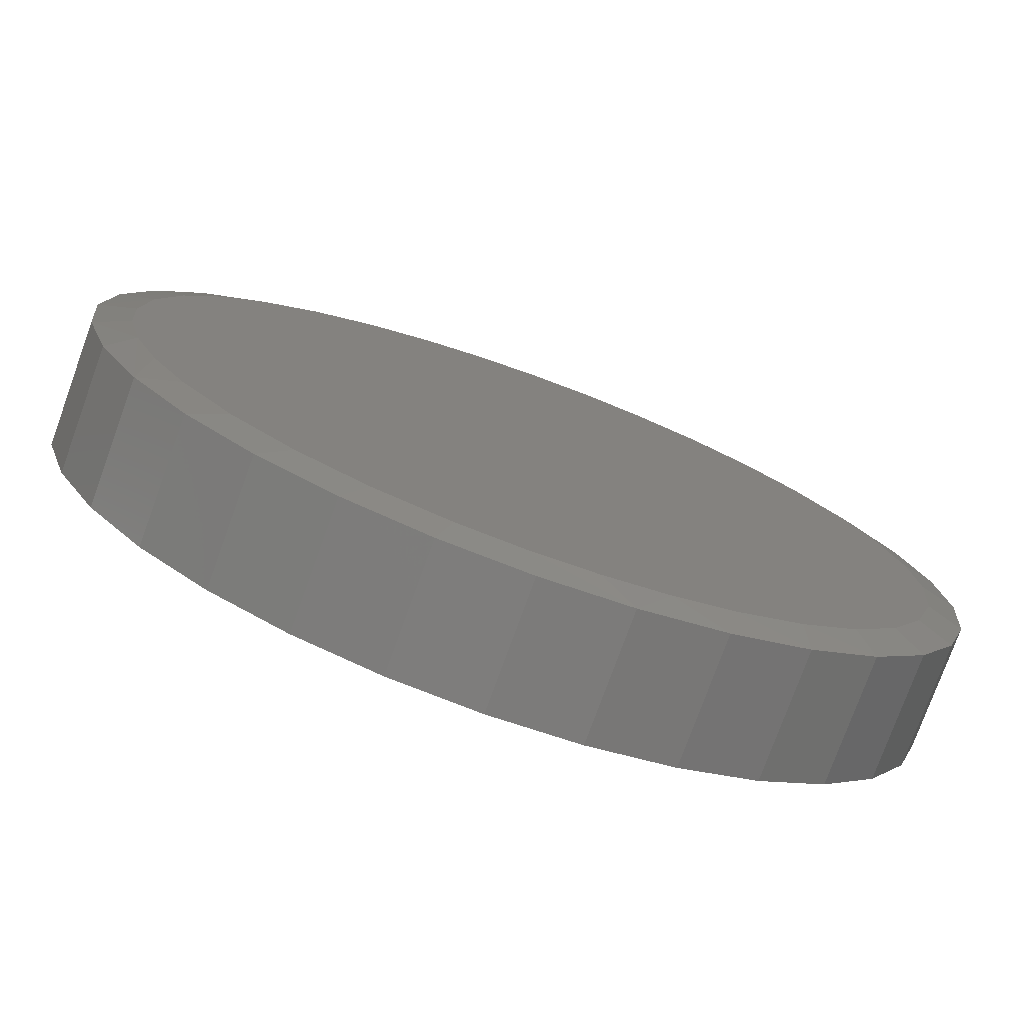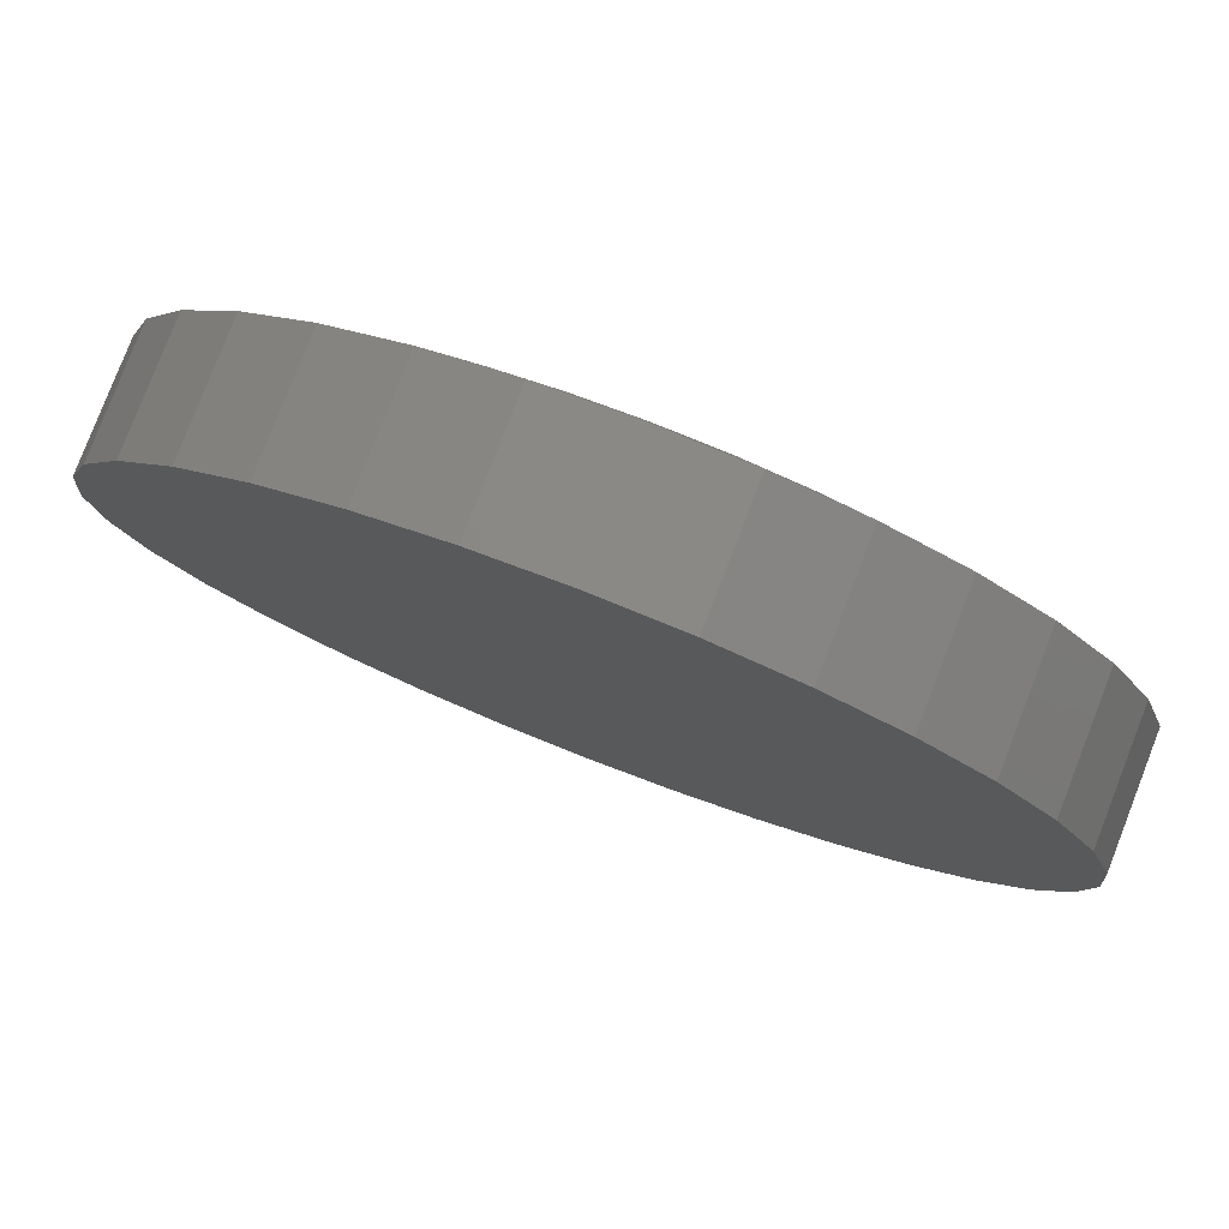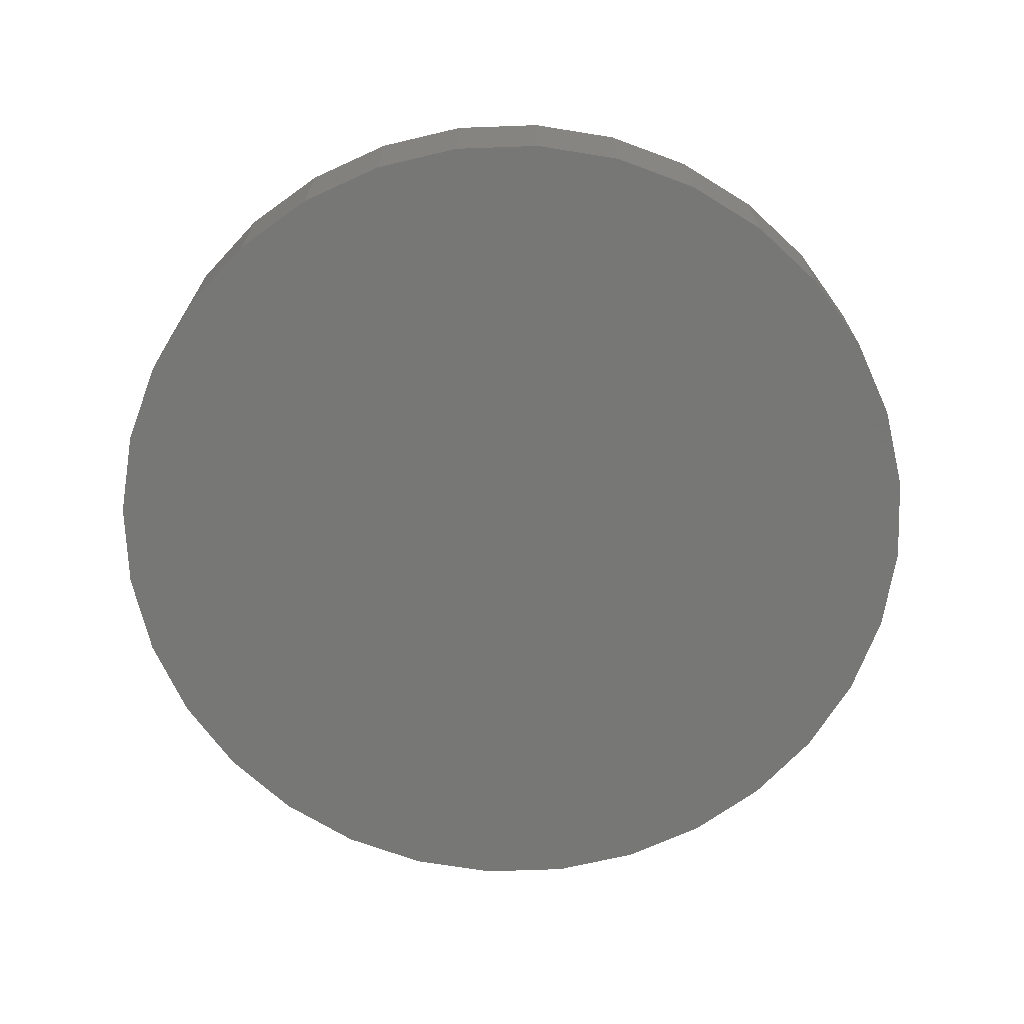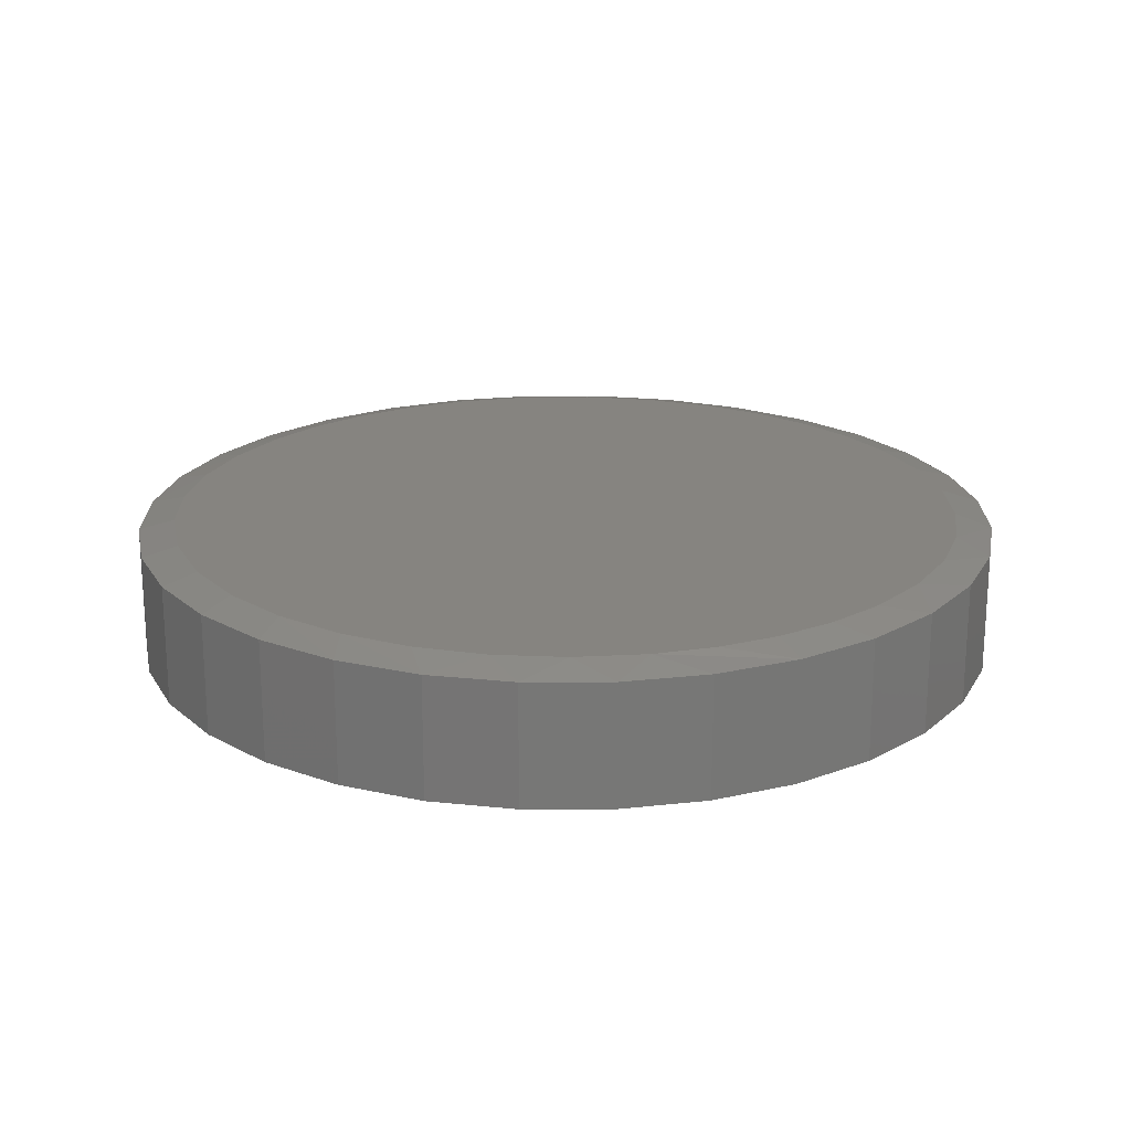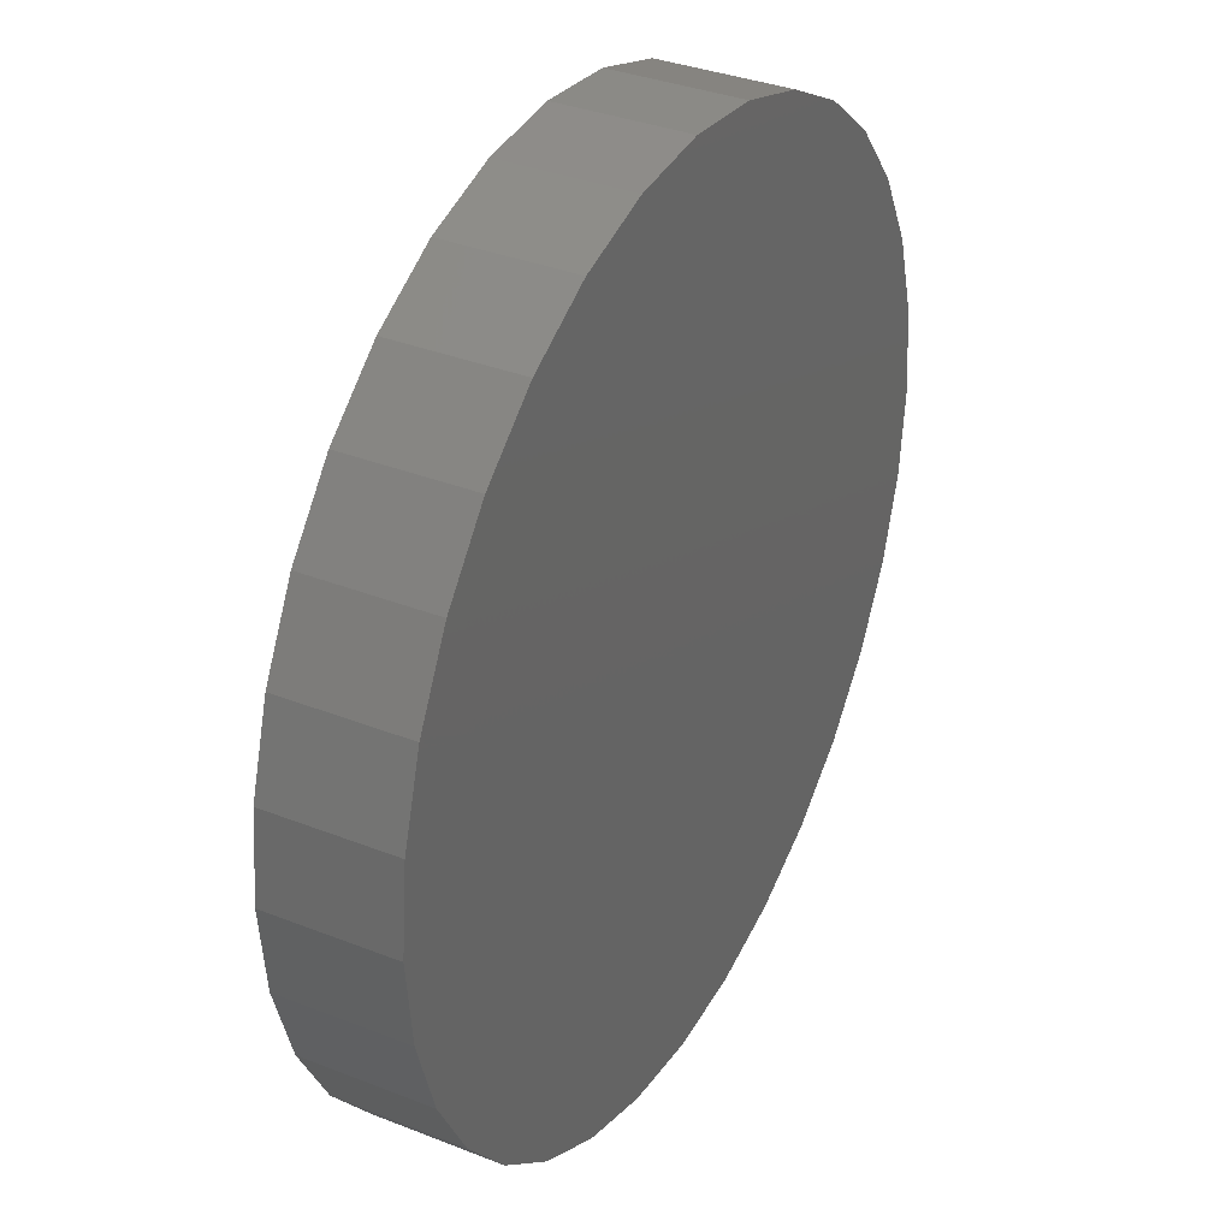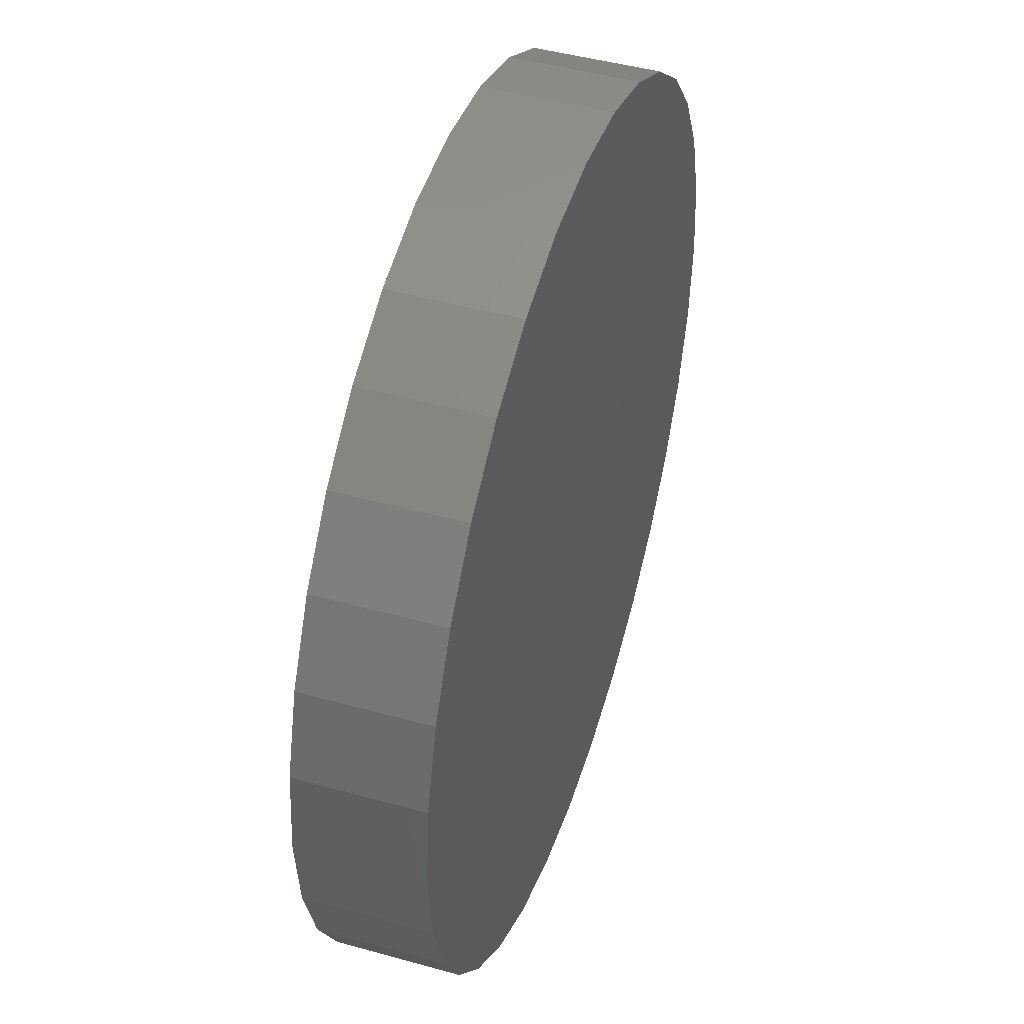
<metadata>
{"format":"stl","ext":"stl","renderer":"f3d","projection":"perspective","resolution":1024,"background":"white","views":[{"elev":-76.5,"azim":-19.9,"up":"+Y"},{"elev":79.9,"azim":-158.8,"up":"+Y"},{"elev":-69.3,"azim":-37.3,"up":"+Z"},{"elev":20.6,"azim":151.6,"up":"+Z"},{"elev":34.8,"azim":117.8,"up":"+Y"},{"elev":45.7,"azim":107.8,"up":"+Y"}]}
</metadata>
<code>
# stl→obj: 100 verts, 196 faces
v -0.09856 0.6872 0.2266
v 0.1143 0.6872 0.2266
v 0.007895 0.6954 0.2266
v 0.2183 0.6628 0.2266
v -0.2025 0.6628 0.2266
v 0.3326 0.6149 0.2266
v -0.3165 0.6151 0.2266
v 0.4366 0.5475 0.2266
v -0.4203 0.5479 0.2266
v 0.527 0.4627 0.2266
v -0.5106 0.4634 0.2266
v 0.6009 0.3632 0.2266
v -0.5845 0.3642 0.2266
v 0.6571 0.2491 0.2266
v -0.6411 0.2499 0.2266
v 0.6917 0.1267 0.2266
v -0.6758 0.1271 0.2266
v 0.7033 -1.388e-16 0.2266
v -0.6875 1.025e-07 0.2266
v 0.69 -0.135 0.2266
v -0.6788 -0.1097 0.2266
v 0.6509 -0.2649 0.2266
v -0.6529 -0.2166 0.2266
v 0.5919 -0.3775 0.2266
v -0.6104 -0.3182 0.2266
v -0.5525 -0.4117 0.2266
v 0.5135 -0.4774 0.2266
v -0.4655 -0.5094 0.2266
v 0.4182 -0.5615 0.2266
v -0.3616 -0.5891 0.2266
v 0.3092 -0.6267 0.2266
v -0.2447 -0.6479 0.2266
v 0.2069 -0.6663 0.2266
v 0.0997 -0.6893 0.2266
v -0.1188 -0.6837 0.2266
v -0.00979 -0.6952 0.2266
v 0.7658 0 0
v 0.7658 -1.856e-16 0.2109
v 0.7512 -0.1479 0
v 0.7512 -0.1479 0.2109
v 0.7081 -0.29 0
v 0.7081 -0.29 0.2109
v 0.6381 -0.4211 0
v 0.6381 -0.4211 0.2109
v 0.5438 -0.5359 0
v 0.5438 -0.5359 0.2109
v 0.429 -0.6302 0
v 0.429 -0.6302 0.2109
v 0.2979 -0.7002 0
v 0.2979 -0.7002 0.2109
v 0.1558 -0.7433 0
v 0.1558 -0.7433 0.2109
v 0.007895 -0.7579 0
v 0.007895 -0.7579 0.2109
v -0.14 -0.7433 0
v -0.14 -0.7433 0.2109
v -0.2821 -0.7002 0
v -0.2821 -0.7002 0.2109
v -0.4132 -0.6302 0
v -0.4132 -0.6302 0.2109
v -0.528 -0.5359 0
v -0.528 -0.5359 0.2109
v -0.6223 -0.4211 0
v -0.6223 -0.4211 0.2109
v -0.6923 -0.29 0
v -0.6923 -0.29 0.2109
v -0.7354 -0.1479 0
v -0.7354 -0.1479 0.2109
v -0.75 9.281e-17 0
v -0.75 9.281e-17 0.2109
v -0.7354 0.1479 0
v -0.7354 0.1479 0.2109
v -0.6923 0.29 0
v -0.6923 0.29 0.2109
v -0.6223 0.4211 0
v -0.6223 0.4211 0.2109
v -0.528 0.5359 0
v -0.528 0.5359 0.2109
v -0.4132 0.6302 0
v -0.4132 0.6302 0.2109
v -0.2821 0.7002 0
v -0.2821 0.7002 0.2109
v -0.14 0.7433 0
v -0.14 0.7433 0.2109
v 0.007895 0.7579 0
v 0.007895 0.7579 0.2109
v 0.1558 0.7433 0
v 0.1558 0.7433 0.2109
v 0.2979 0.7002 0
v 0.2979 0.7002 0.2109
v 0.429 0.6302 0
v 0.429 0.6302 0.2109
v 0.5438 0.5359 0
v 0.5438 0.5359 0.2109
v 0.6381 0.4211 0
v 0.6381 0.4211 0.2109
v 0.7081 0.29 0
v 0.7081 0.29 0.2109
v 0.7512 0.1479 0
v 0.7512 0.1479 0.2109
f 1 2 3
f 2 1 4
f 4 1 5
f 4 5 6
f 6 5 7
f 6 7 8
f 8 7 9
f 8 9 10
f 10 9 11
f 10 11 12
f 12 11 13
f 12 13 14
f 14 13 15
f 14 15 16
f 16 15 17
f 16 17 18
f 18 17 19
f 18 19 20
f 20 19 21
f 20 21 22
f 22 21 23
f 22 23 24
f 24 23 25
f 24 25 26
f 24 26 27
f 27 26 28
f 27 28 29
f 29 28 30
f 29 30 31
f 31 30 32
f 31 32 33
f 33 32 34
f 34 32 35
f 34 35 36
f 37 38 39
f 39 38 40
f 39 40 41
f 41 40 42
f 41 42 43
f 43 42 44
f 43 44 45
f 45 44 46
f 45 46 47
f 47 46 48
f 47 48 49
f 49 48 50
f 49 50 51
f 51 50 52
f 51 52 53
f 53 52 54
f 53 54 55
f 55 54 56
f 55 56 57
f 57 56 58
f 57 58 59
f 59 58 60
f 59 60 61
f 61 60 62
f 61 62 63
f 63 62 64
f 63 64 65
f 65 64 66
f 65 66 67
f 67 66 68
f 67 68 69
f 69 68 70
f 69 70 71
f 71 70 72
f 71 72 73
f 73 72 74
f 73 74 75
f 75 74 76
f 75 76 77
f 77 76 78
f 77 78 79
f 79 78 80
f 79 80 81
f 81 80 82
f 81 82 83
f 83 82 84
f 83 84 85
f 85 84 86
f 85 86 87
f 87 86 88
f 87 88 89
f 89 88 90
f 89 90 91
f 91 90 92
f 91 92 93
f 93 92 94
f 93 94 95
f 95 94 96
f 95 96 97
f 97 96 98
f 97 98 99
f 99 98 100
f 99 100 37
f 37 100 38
f 66 64 23
f 23 68 66
f 25 23 64
f 33 52 50
f 42 24 44
f 24 42 22
f 22 42 40
f 22 40 20
f 20 40 38
f 20 38 18
f 23 21 68
f 68 21 19
f 68 19 70
f 25 64 26
f 26 64 62
f 26 62 28
f 28 62 60
f 28 60 30
f 30 60 58
f 30 58 32
f 58 56 32
f 32 56 35
f 56 54 35
f 35 54 36
f 33 34 52
f 52 34 36
f 52 36 54
f 33 50 31
f 31 50 48
f 31 48 29
f 29 48 46
f 29 46 27
f 27 46 44
f 27 44 24
f 92 90 6
f 8 92 6
f 8 94 92
f 88 86 4
f 4 90 88
f 6 90 4
f 82 80 7
f 5 82 7
f 5 84 82
f 1 84 5
f 1 3 84
f 80 78 9
f 7 80 9
f 2 4 86
f 3 2 86
f 86 84 3
f 74 13 76
f 13 74 15
f 15 74 72
f 15 72 17
f 17 72 70
f 17 70 19
f 14 96 12
f 96 14 98
f 98 14 16
f 98 16 100
f 100 16 18
f 100 18 38
f 8 10 94
f 94 10 12
f 94 12 96
f 9 78 11
f 11 78 76
f 11 76 13
f 85 87 83
f 53 55 51
f 51 55 57
f 51 57 49
f 49 57 59
f 49 59 47
f 47 59 61
f 47 61 45
f 45 61 63
f 45 63 43
f 43 63 65
f 43 65 41
f 41 65 67
f 41 67 39
f 39 67 69
f 39 69 37
f 37 69 71
f 37 71 99
f 99 71 73
f 99 73 97
f 97 73 75
f 97 75 95
f 95 75 77
f 95 77 93
f 93 77 79
f 93 79 91
f 91 79 81
f 91 81 89
f 89 81 83
f 89 83 87

</code>
